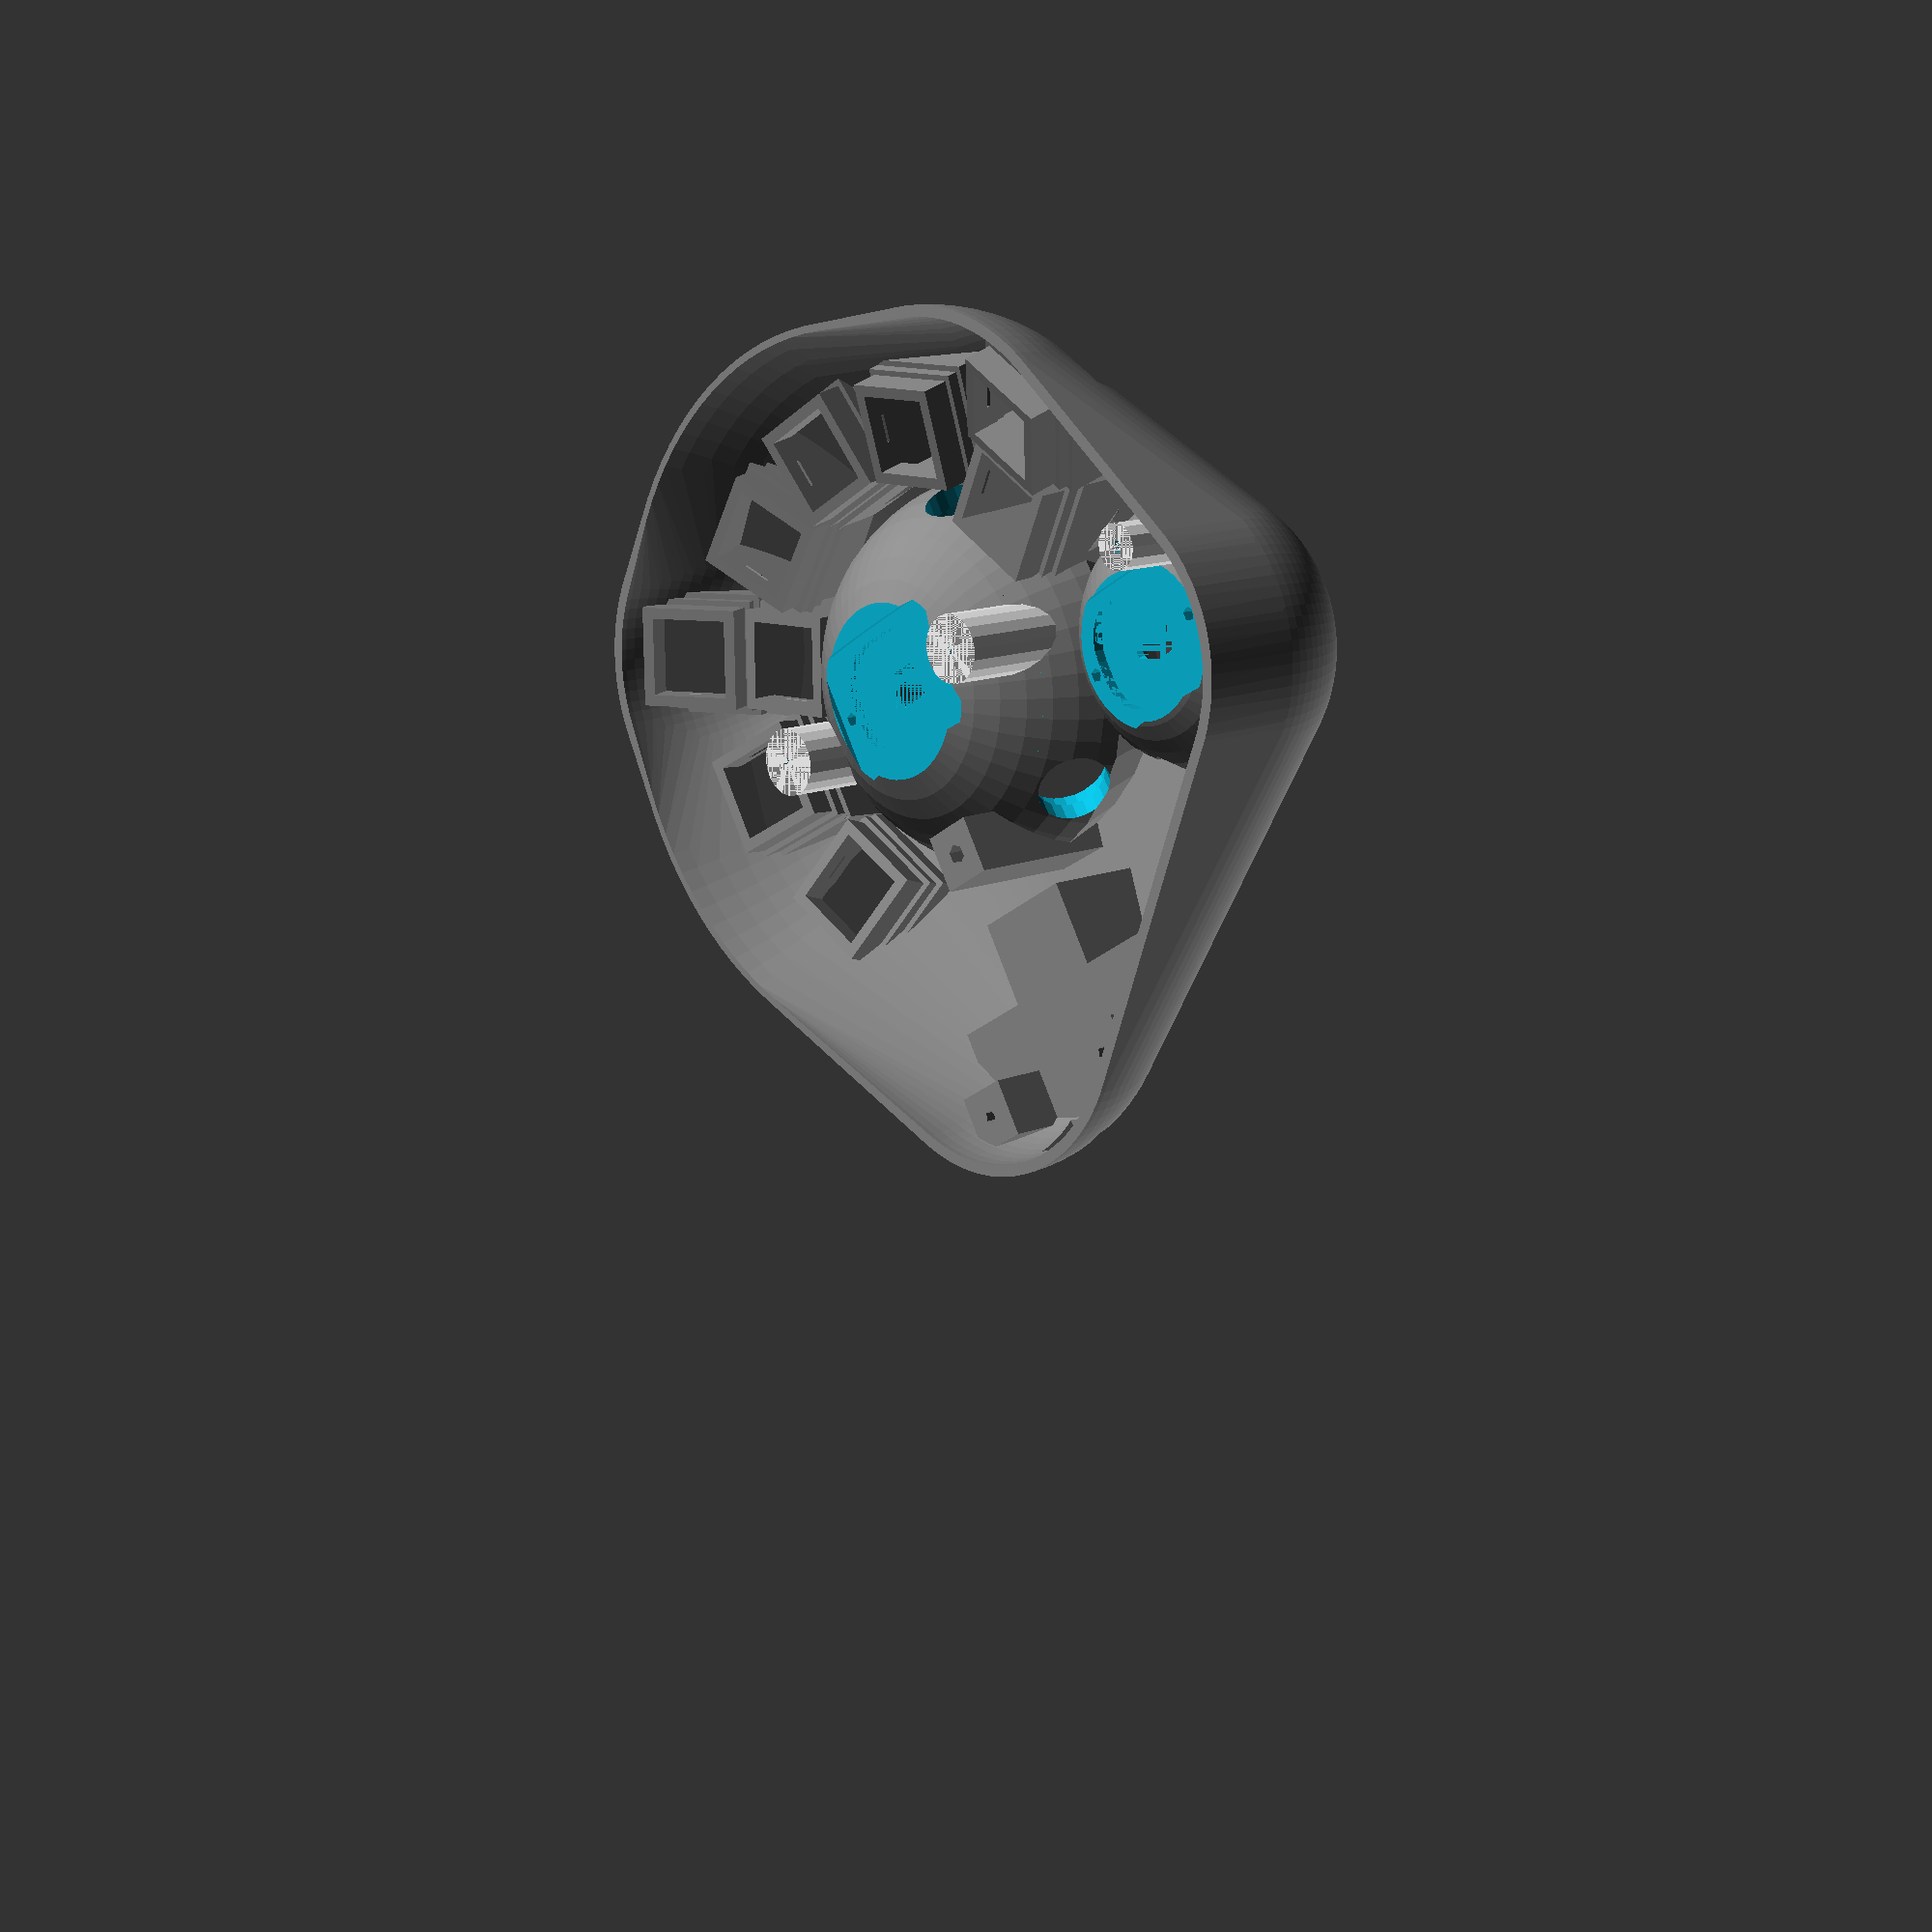
<openscad>
module feet(distance, angle, depth, remove) 
{
  if (remove) {
    rotate([0,0,angle]) translate([0,distance,-depth]) linear_extrude(height=2) circle(r=8);
  } else {
    rotate([0,0,angle]) translate([0,distance,-depth]) linear_extrude(height=4) circle(r=10);
  }

}

module keybody_cut (diameter,roundsize,thickness,lift,roundForBody,detail,miniballshift=70) {
  shiftm = diameter / 2 + 42.5;
  difference() {
    cube([1000,1000,1000],center=true);
    keybody_h_base(roundsize,roundForBody,detail,-roundsize+diameter/2+lift,diameter,miniballshift);
  }
}


module keyswitch_hole_base(){

  translate([0, 0, 17])cube([22.00, 22.00, 30.00], center = true);
  translate([0, 0, 1])cube([20.00, 20.00, 2.00], center = true);
  translate([0, 0, -2.5])cube([18.00, 18.00, 5.00], center = true);

}



module keybody_h_base (roundsize,roundForBody,detail,lift,diameter,miniballshift=110) {
  hull() {
    intersection() {
      translate([0,0,lift-6]) sphere(r=roundsize, $fn=detail);
      cylinder(r=roundForBody, h=1000, center=false, $fn=detail);
    }
    translate([0,miniballshift, 0]) difference() {
      sphere(r=diameter/2,$fn=detail);
      translate([0,0,-100]) cylinder(r=diameter/2, h=100,$fn=detail,center=false);
    }
    lrdistance=35;
    translate([cos(18) * (lrdistance + 20),sin(18) * (lrdistance + 20), 18]) difference() {
      difference(){
        union(){
        sphere(r=diameter/2-3,$fn=detail);
        translate([0,0,-50]) cylinder(r=diameter/2-3, h=100,center=true);
        }
        translate([0,0,74]) cylinder(r=diameter/2, h=100,center=true);
      }
    }
    translate([cos(-30) * lrdistance,sin(-30) * lrdistance, 0]) difference() {
      sphere(r=diameter/2+5,$fn=detail);
      translate([0,0,-100]) cylinder(r=diameter/2, h=100,$fn=detail,center=false);
    }
    translate([cos(210) * lrdistance,sin(210) * lrdistance, 0]) difference() {
      sphere(r=diameter/2,$fn=detail);
      translate([0,0,-100]) cylinder(r=diameter/2, h=100,$fn=detail,center=false);
    }
  }
}


module keybody_h (diameter,roundsize,thickness,lift,roundForBody,detail,cupBaseYshift,miniballshift=70) {
  shiftm = diameter / 2 + 37.5;
  difference() {
    union() {
      difference () {
        keybody_h_base(roundsize,roundForBody,detail,-roundsize+diameter/2+lift,diameter,miniballshift);
        translate([0,0,-0.01]) keybody_h_base(roundsize,roundForBody-3,detail,-roundsize+diameter/2+lift-thickness,diameter-4,miniballshift);
      }
    }
    translate([0,cupBaseYshift,0]) cylinder(r=diameter/2-3, h=200, center=true);
  }
}

module keyswitch_hole(){

  translate([0, 0, 17-0.01])cube([19.00, 19.00, 30.02], center = true);
  translate([0, 0, 1-0.01])cube([16.00, 16.00, 2.02], center = true);
  translate([0, 0, -2.51])cube([14.00, 14.00, 5.02], center = true);
  translate([0, 0, -7.51])cube([19.00, 19.00, 5.02], center = true);
  //translate([0, 0, -9.5])cube([28.00, 28.00, 10.00], center = true);

  translate([0, 7, -1.9])rotate([45, 0, 0])cube([5, 0.4, 0.4], center = true);
  translate([0, -7, -1.9])rotate([45, 0, 0])cube([5, 0.4, 0.4], center = true);

}

module 55sKeyHole(index, angleStep, baseAngle, diameter, baseDistance, baseLift, baseIncline, hole) {
  angle = index * angleStep + baseAngle;
  tx =  (diameter+baseDistance)*cos(angle);
  ty = (diameter+baseDistance)*sin(angle) + ((sin(angle)>0) ? sin(angle)*2 :0);
  tz = diameter/2+baseLift + ((sin(angle)>0) ? sin(angle)*15 :0);
  incline = baseIncline - ((sin(angle)>0) ? sin(angle)*baseIncline :0) + ((sin(angle)<0) ? sin(angle)*baseIncline*0.7 :0);
  translate([tx,ty,tz]) rotate([0,incline,angle]) 
  {
    if (hole) {
        keyswitch_hole();
    } else {
        keyswitch_hole_base();
    }
  }
}

module 55sKeyHoles(angleStep, baseAngle, diameter, baseDistance, baseLift, baseIncline, hole) {
  for(i=[0:11]) {
    if (i==11 || i==7) {
      55sKeyHole(i,angleStep,baseAngle,diameter,baseDistance-7,baseLift+5,baseIncline-30,hole);
      55sKeyHole(i,angleStep,baseAngle,diameter,baseDistance+12,baseLift-3,baseIncline,hole);
    } else if (i==3 || i == 0 || i == 1 || i == 2 || i == 4){
    } else if (i==0 || i==6){
      55sKeyHole(i,angleStep,baseAngle,diameter,baseDistance,baseLift,baseIncline-30,hole);
    } else if (i==5){
      55sKeyHole(i,angleStep,baseAngle,diameter,baseDistance+1,baseLift-2,baseIncline,hole);
    } else {
      55sKeyHole(i,angleStep,baseAngle,diameter,baseDistance,baseLift,baseIncline,hole);
    }
  }
}


module leg (diameter,far=5,height=9,isBottom,column=false,lift=12, cylinderHeight=10) {
  translate([diameter/2+far,0,-diameter/2-lift]) {
    if(!isBottom) {
      colwidth = (diameter > 40) ? 6:4;
      difference(){
        cylinder(h=cylinderHeight,r=colwidth);
        cylinder(h=10, r=1.25);
      }  
    } else {
      if (diameter == 34) {
        columnHeight = 2;
        columnLift = -2; 
        if (column){
          translate([0,0,columnLift]) cylinder(h=columnHeight,r1=4, r2=4);
        }else{
          translate([0,0,columnLift]) cylinder(h=columnHeight-2,r1=3, r2=3);
          translate([0,0,columnLift]) cylinder(h=columnHeight,r1=1.5, r2=1.5);
        }
      } else {
        columnHeight = 2;
        columnLift = -2;
        if (column){
          translate([0,0,columnLift]) cylinder(h=columnHeight,r1=4, r2=4);
        }else{
          translate([0,0,columnLift]) cylinder(h=columnHeight,r1=3, r2=1.5);
        }
      }
    }
  }
}


module sensor () {
  hull() {              
    translate([2.75,1.75,-4])cylinder(h=2,r=8.25);
    translate([2.75,-1.75,-4])cylinder(h=2,r=8.25);
    translate([-2.75,1.75,-4])cylinder(h=2,r=8.25);
    translate([-2.75,-1.75,-4])cylinder(h=2,r=8.25);
  }
  hull() {
    translate([2.75,1.75,-19.0])cylinder(h=15,r=10);
    translate([2.75,-1.75,-19.0])cylinder(h=15,r=10);
    translate([-2.75,1.75,-19.0])cylinder(h=15,r=10);
    translate([-2.75,-1.75,-19.0])cylinder(h=15,r=10);
    translate([0,0,-19.0])cube([30,23,30],center=true);
  }
    translate([12.5,0,-12]) cylinder(r=1.25,h=10);
    translate([-12.5,0,-12]) cylinder(r=1.25,h=10);
  hull() {
    translate([-0.5,0,-2.5])cylinder(h=2.5,r1=3.5,r2=2.5);
    translate([2,0,-2.5])linear_extrude(height = 2.5, scale = 0.66) square([6.5,6.5], center=true); 
  }
}


module bearing (diameter, is_ball = false) {
if (is_ball) {
  translate([0,0,-diameter/2-4.25]) sphere(r=4,$fn=30);
}else{
  depth = (bearingVersion==1) ? -4.25 : -3;
  height = (bearingVersion==1) ? 6.25 : 7.5;

  translate([0,0,-diameter/2-1]) {
    translate([0,0,depth]) cylinder(h=7, r=7.90);
    translate([0,0,-10]) cylinder(h=height, r=6.5);
  }
}
}

module bearings (diameter, shift=0) {
  rotate([65,0,0+shift]) bearing(diameter);
  rotate([65,0,120+shift]) bearing(diameter);
  rotate([65,0,240+shift]) bearing(diameter);
}

module cup (diameter, dispBall = false,alsoInside = false,epoxy=false) {
topLift = diameter==34 ? 6 : 8;
height = diameter==34 ? 19 : 22;
apeature = (diameter==34 ? 0 : 0)+ (epoxy ? 1 : 0) ;
  if (dispBall) {
    color("red") sphere (r=diameter/2, $fn=50);
  }
color("gray") difference() {
  sphere (r=diameter/2 + 8.5, $fn=50);
  if (!alsoInside) {
    if (true) {
      sphere (r=diameter/2 + 1.30+ (epoxy ? 1 : 0), $fn=50);
        translate([0,0, 0]) linear_extrude(50) circle(r=diameter/2+0.5+ (epoxy ? 1 : 0), $fn=100);
        translate([0,0, topLift]) linear_extrude(50) circle(r=diameter/2 + 10);
        translate([0,0,-diameter/2-10]) difference() { 
          cylinder(h=diameter/2+height, r=diameter/2+10);
          cylinder(h=diameter/2+height, r1=diameter/2+16,r2=diameter/2+ apeature);
        }
    } else {
      sphere (r=diameter/2 + 0.5, $fn=100);
        translate([0,0, 0]) linear_extrude(50) circle(r=diameter/2+0.25, $fn=100);
        translate([0,0, topLift]) linear_extrude(50) circle(r=diameter/2 + 10);
        translate([0,0,-diameter/2-10]) difference() { 
          cylinder(h=diameter/2+height, r=diameter/2+10);
          cylinder(h=diameter/2+height, r1=diameter/2+20,r2=diameter/2+ apeature);
        }
      }
    }
}
}


module cupBase (diameter,bottomHight, isBottom=false, alsoInside = false,column=false, lift=12, small=false,no_bearing = false,only_bearing=false,bearing_shift=0,epoxy=false,dispSensor=true) {
  translate([0,0,diameter/2+lift]){
    if (only_bearing) {
      bearings(diameter,bearing_shift);
    }else{
      if (!isBottom) {
        difference() {
          union () {
          cup (diameter,alsoInside=alsoInside,epoxy=epoxy,dispBall=false);
            if (no_bearing) {
              // rotate([65,0,0]) bearing(diameter,true);
              // rotate([65,0,120]) bearing(diameter,true);
              // rotate([65,0,240]) bearing(diameter,true);
              // rotate([30,0,60]) bearing(diameter,true);
              // rotate([30,0,180]) bearing(diameter,true);
              // rotate([30,0,300]) bearing(diameter,true);
              // rotate([85,0,60]) bearing(diameter,true);
              // rotate([85,0,180]) bearing(diameter,true);
              // rotate([85,0,300]) bearing(diameter,true);
            }
          }
          if (!alsoInside) {
            if (!no_bearing) {
              bearings(diameter,bearing_shift);
            }
            if (dispSensor) {
              translate([0,0,-diameter/2-10]) cylinder(h=bottomHight, r=diameter);
              translate([0,0,-diameter/2]) sensor();
            }
          }
        }
      }
      if (diameter==34) {
        rotate([0,0,330]) leg(diameter,5,lift+8,isBottom,column=column, lift = 0+lift,cylinderHeight = 30);
        //rotate([0,0,90]) leg(diameter,5,lift+8,isBottom,column=column, lift = 0+lift,cylinderHeight = 30);
        //rotate([0,0,180]) leg(diameter,5,lift+8,isBottom,column=column, lift = 0+lift,cylinderHeight = 30);
      }
      if (diameter==55) {
        if (small == true) {
          difference () {
            union () {
              rotate([0,0,5]) leg(diameter,-3,lift+8,isBottom,column=column,lift=lift,cylinderHeight = 30);
              rotate([0,0,175]) leg(diameter,-3,lift+8,isBottom,column=column,lift=lift,cylinderHeight = 30);
              //rotate([0,0,90]) leg(diameter,0,lift+8,isBottom,column=column,lift=lift,cylinderHeight = 30);
            }
            sphere (r=diameter/2 + 1.25, $fn=50);
            bearings(diameter,bearing_shift);
          }
        } else {
          rotate([0,0,270]) leg(diameter,7,lift+8,isBottom,column=column,lift=lift);
          //rotate([0,0,60]) leg(diameter,7,lift+8,isBottom,column=column,lift=lift);
          rotate([0,0,120]) leg(diameter,7,lift+8,isBottom,column=column,lift=lift);
        }
      }
      if (diameter==60 || diameter == 59) {
        if (small == true) {
          difference () {
            union () {
              rotate([0,0,5]) leg(diameter,-3,lift+8,isBottom,column=column,lift=lift);
              rotate([0,0,175]) leg(diameter,-3,lift+8,isBottom,column=column,lift=lift);
              rotate([0,0,90]) leg(diameter,0,lift+8,isBottom,column=column,lift=lift);
            }
            sphere (r=diameter/2 + 1.25+ (epoxy ? 1 : 0), $fn=50);
            bearings(diameter,bearing_shift);
          }
        } else {
          rotate([0,0,270]) leg(diameter,7,lift+8,isBottom,column=column,lift=lift);
          rotate([0,0,60]) leg(diameter,7,lift+8,isBottom,column=column,lift=lift);
          rotate([0,0,120]) leg(diameter,7,lift+8,isBottom,column=column,lift=lift);
        }
      }
    }
  }
}

module trackball55s(isBottom=false){
  diameter = 55;
  bottomHight = 5; 
  firstLift=-13;
  firstDistance =-10;
  angleStep = 30;
  angle1=0;
  roundForBody = 69;
  roundSize = 69;
  cupBaseYshift = 0;
  liftAmount = 11;
  bodylift = 17;
  splitAngle = 50;
  incline = 40;
  miniballshift=55;

  secondBallX = 50;
  secondBallY = 15;
  secondballLift = 10;

  if (!isBottom){
    difference() {
      translate([0,cupBaseYshift,0]) cupBase(diameter,bottomHight,isBottom,lift=liftAmount,small=true,bearing_shift=90);
       55sKeyHoles(angleStep,angle1,diameter,firstDistance,firstLift,incline,true);
    }
    difference() {
      translate([secondBallX,secondBallY,0]) cupBase(34,bottomHight,isBottom,lift=liftAmount+secondballLift,small=true,bearing_shift=40);
       //55sKeyHoles(angleStep,angle1,diameter,firstDistance,firstLift,incline,true);
    }
  }
  color("gray") difference() {
    union(){
      if (!isBottom) {
        keybody_h(diameter+10,roundSize,3,bodylift,roundForBody=roundForBody,detail=detail,cupBaseYshift=cupBaseYshift,miniballshift=miniballshift);
        55sKeyHoles(angleStep,angle1,diameter,firstDistance,firstLift,incline,false);

        translate([0,-10,0])
        difference() {
        color("green") {
          translate([0,92,5]) rotate([0,0,90]) translate([0,0,27]) cube([80,20,30],center=true);
          translate([0,122,5]) rotate([0,0,90]) translate([0,0,27]) cube([110,50,30],center=true);
          difference() {
          translate([0,41,5]) rotate([0,0,90]) translate([0,0,27]) cube([10,10,50],center=true);
          translate([0,41,5]) rotate([0,0,90]) translate([0,0,2-0.001]) cylinder(h=10,r=1.8);
          }
          difference() {
          translate([16,84,5]) rotate([0,0,90]) translate([0,0,27]) cube([10,10,50],center=true);
          translate([16,84,5]) rotate([0,0,90]) translate([0,0,2-0.001]) cylinder(h=10,r=1.2);
          }
          difference() {
          translate([-16,84,5]) rotate([0,0,90]) translate([0,0,27]) cube([10,10,50],center=true);
          translate([-16,84,5]) rotate([0,0,90]) translate([0,0,2-0.001]) cylinder(h=10,r=1.2);
          }
        }
        translate([0,0,20])cylinder(r=40, h=200);
        }
      } else {
        difference() {
          translate([0,0,-2]) keybody_h_base((roundSize+2.5),roundForBody+2.5,detail,-(roundSize+2.5)+(diameter+14)/2+bodylift,(diameter+14),miniballshift);
          
          difference(){
          translate([0,0,0]) keybody_h_base((roundSize+1),roundForBody+1,detail,-(roundSize+1)+(diameter+11)/2+bodylift,(diameter+11),miniballshift);
          translate([-500,-500,-1000]) cube([1000,1000,1000]);

          }
          
          translate([-500,-500,2]) cube([1000,1000,1000]);
          translate([-500,-500,-1002]) cube([1000,1000,1000]);
          translate([0,cupBaseYshift,0]) cupBase(diameter,bottomHight,isBottom,alsoInside=true,small=true);
          translate([secondBallX,secondBallY,0]) cupBase(34,bottomHight,isBottom,lift=liftAmount+secondballLift,small=true,bearing_shift=40);
          translate([0,40,5]) rotate([0,0,90]) cylinder(h=100,r=4, center=true);
        }
      translate([0,0,3]) feet(75,0,5,false);
      translate([0,0,3]) feet(51,180-45,5,false);
      translate([0,0,3]) feet(51,180+45,5,false);
      translate([0,0,3]) feet(53,180-120,5,false);
      translate([0,0,3]) feet(53,180+120,5,false);
      }
    }
    if (!isBottom) {
      union(){
        55sKeyHoles(angleStep,angle1,diameter,firstDistance,firstLift,incline,true);
        keybody_cut(diameter+10,roundSize,3,bodylift,roundForBody=roundForBody,detail=detail,miniballshift=miniballshift);
        translate([0,cupBaseYshift,0]) cupBase(diameter,bottomHight,isBottom,only_bearing=true,bearing_shift=60);
        translate([secondBallX,secondBallY,0]) cupBase(34,bottomHight,isBottom,only_bearing=true,lift=liftAmount+secondballLift,small=true,bearing_shift=40);
        translate([0,93,5]) rotate([0,0,90]) translate([0,0,7]) cube([70,15,9],center=true);
        translate([-500,-500,-1000]) cube([1000,1000,1000]);
        translate([secondBallX ,secondBallY]) cylinder(d=38,h=100);
      }
    } else {

      translate([0,0,3]) feet(75,0,5,true);
      translate([0,0,3]) feet(51,180-45,5,true);
      translate([0,0,3]) feet(51,180+45,5,true);
      translate([0,0,3]) feet(53,180-120,5,true);
      translate([0,0,3]) feet(53,180+120,5,true);
    }
  }
}

detail=100;


bearingVersion = 2;

//color("white") trackball55s(true);

trackball55s(false);
















</openscad>
<views>
elev=166.7 azim=31.2 roll=313.3 proj=p view=wireframe
</views>
